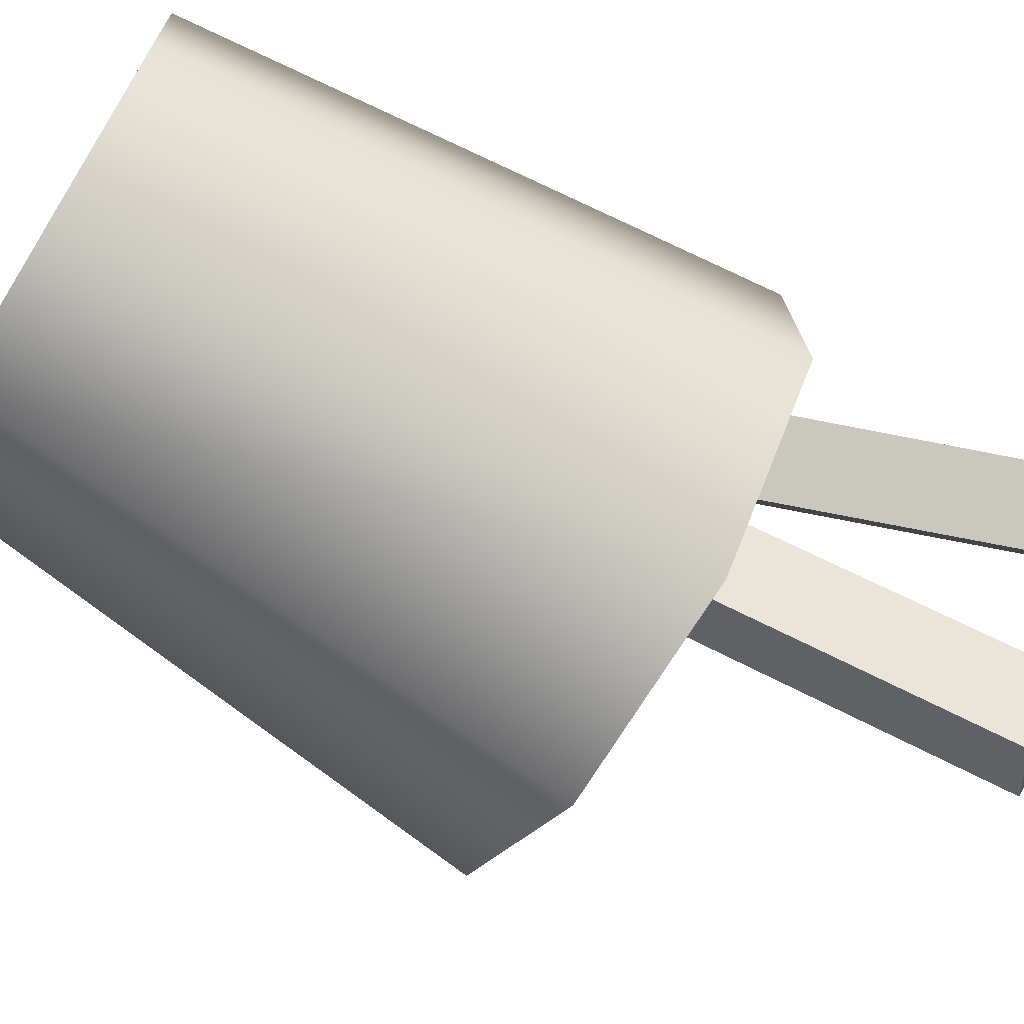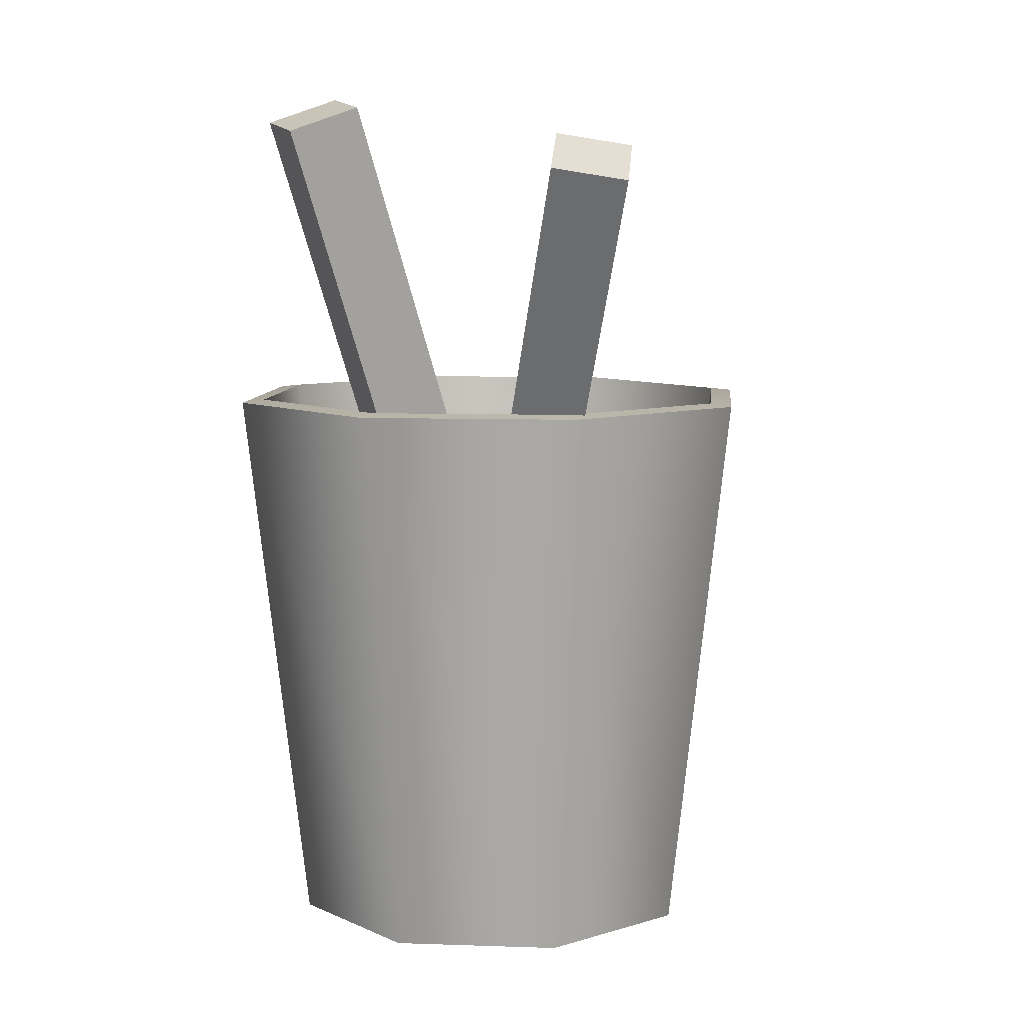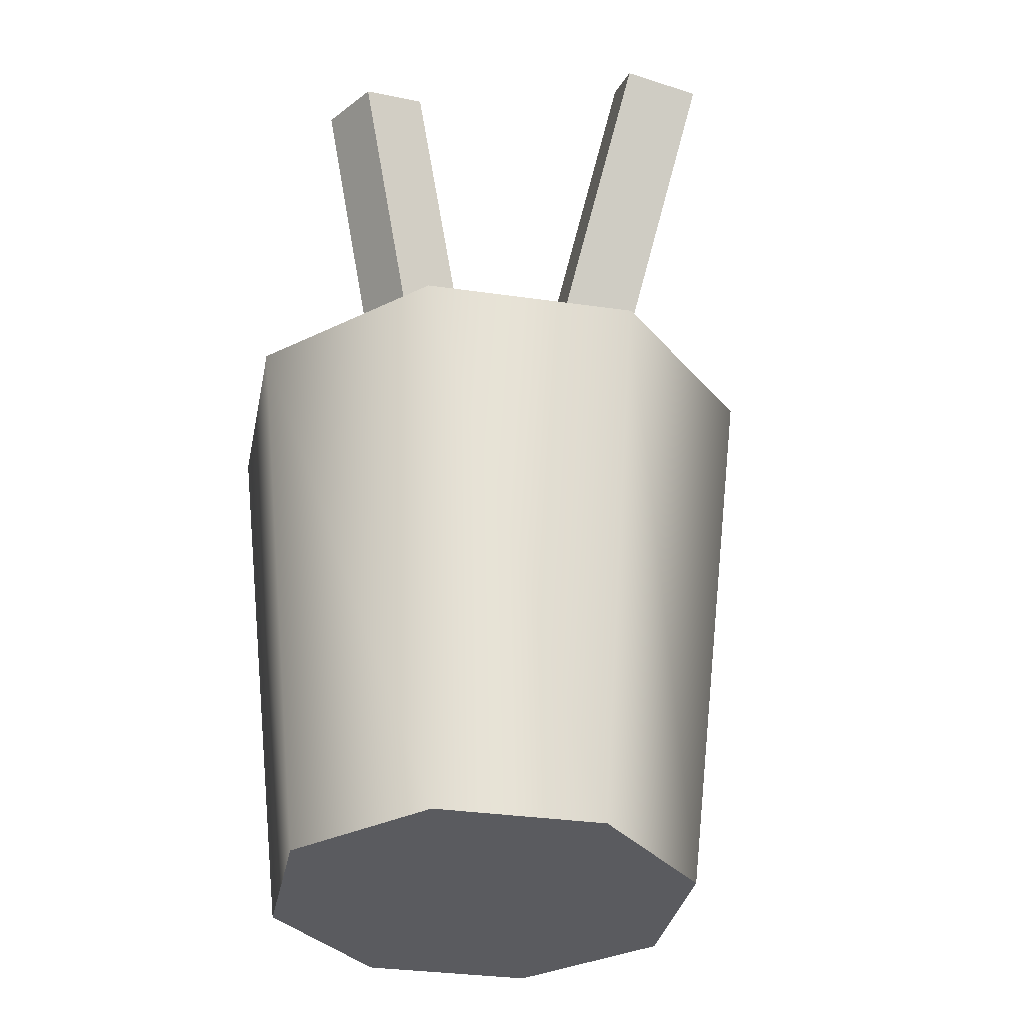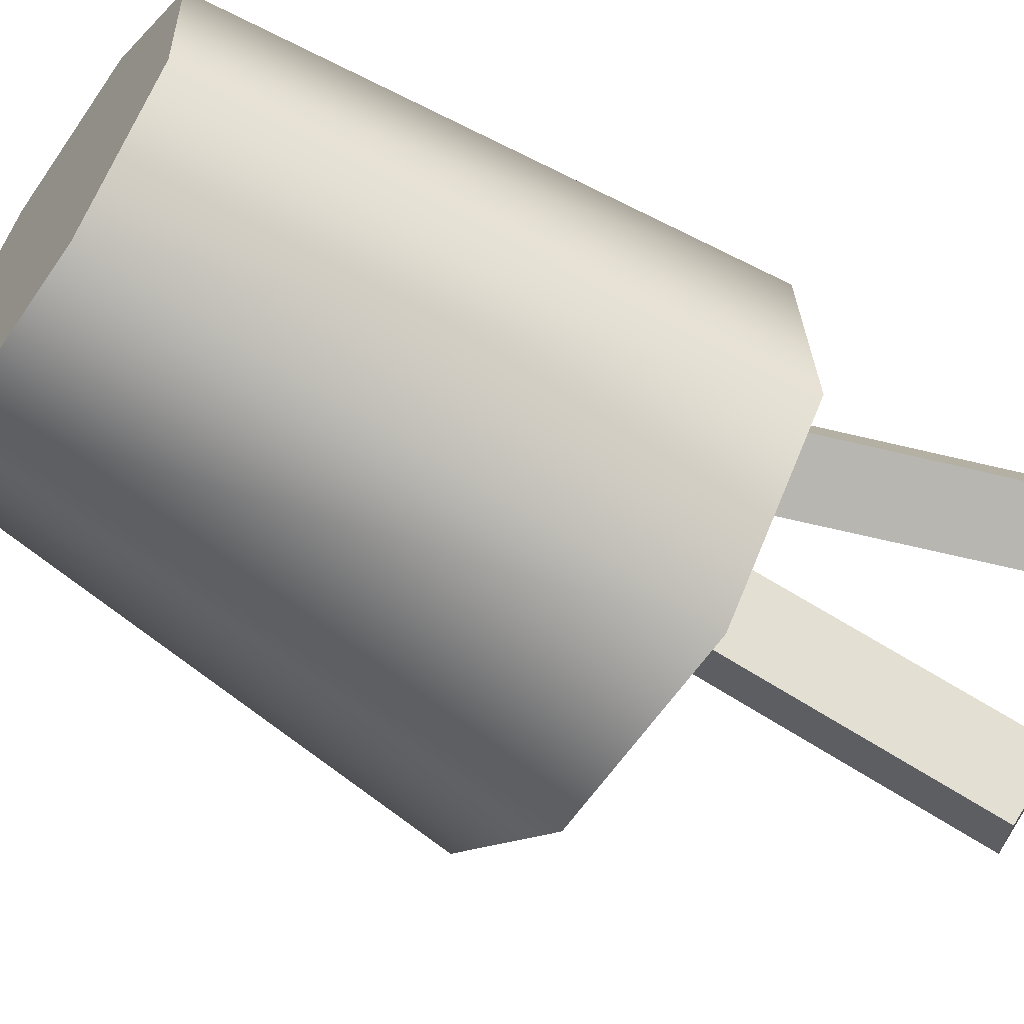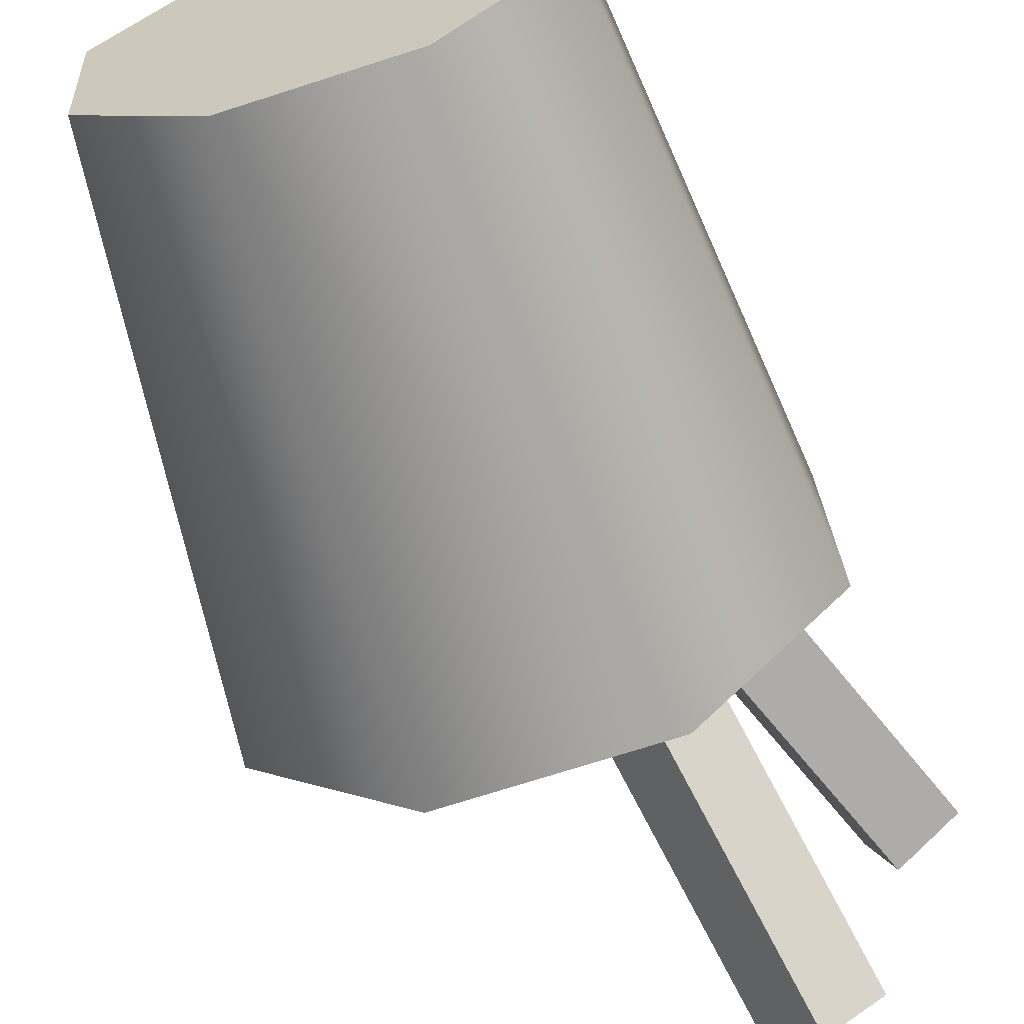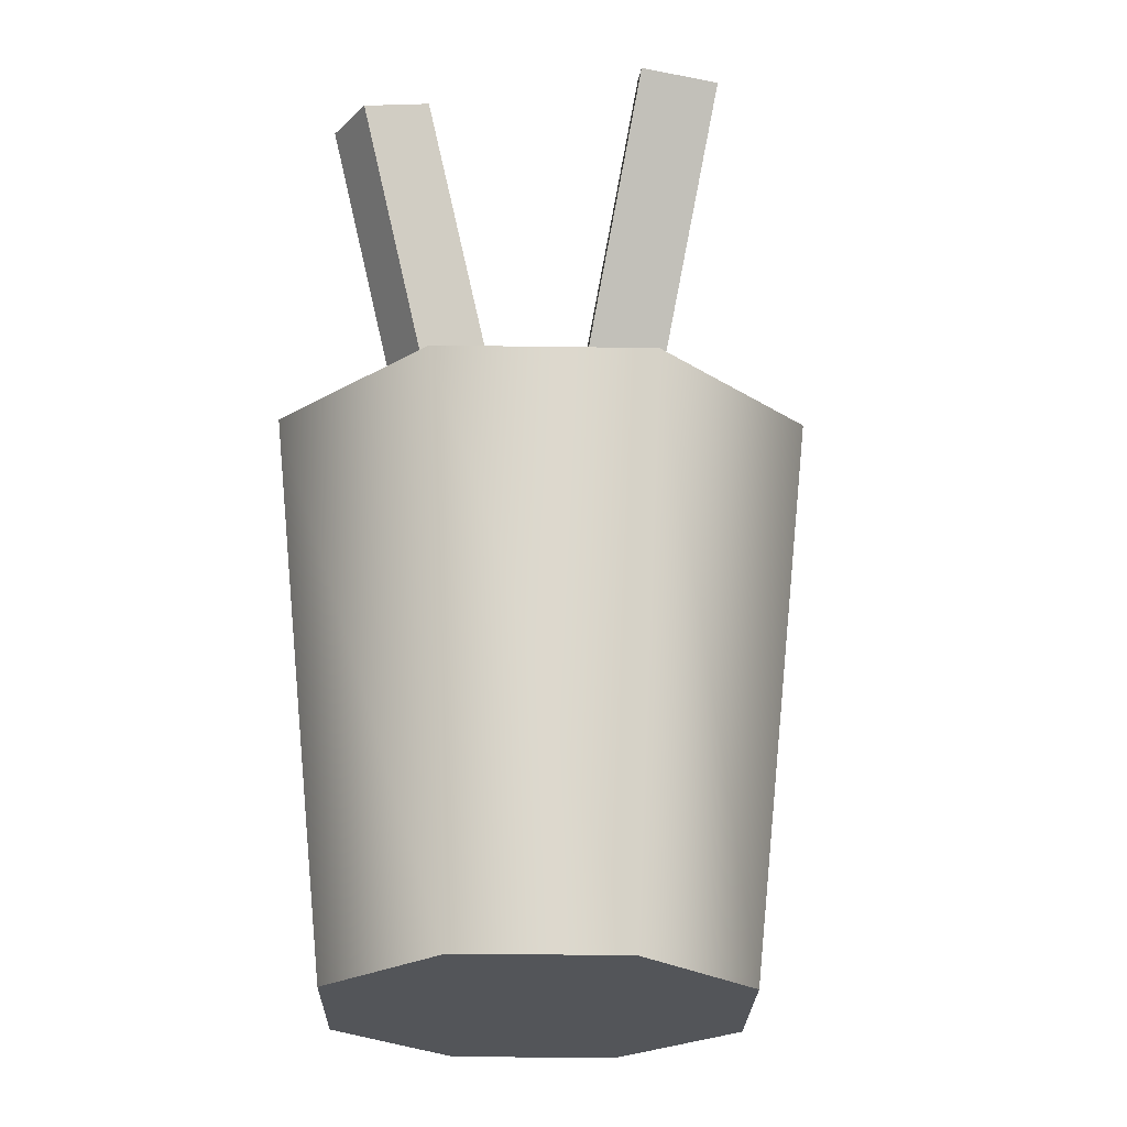
<metadata>
{"format":"obj","ext":"obj","renderer":"f3d","projection":"perspective","resolution":1024,"background":"white","views":[{"elev":-69.6,"azim":-121.9,"up":"+Y"},{"elev":8.1,"azim":-42.7,"up":"+Z"},{"elev":-33.3,"azim":-59.2,"up":"+Z"},{"elev":-59.5,"azim":-124.7,"up":"+Y"},{"elev":-63.4,"azim":-162.6,"up":"+Y"},{"elev":-24.3,"azim":-49.4,"up":"+Z"}]}
</metadata>
<code>
v -0.4128 -1.661 0.585
v -0.418 -1.647 0.7177
v -0.3672 -1.649 0.7177
v -0.3739 -1.663 0.585
v -0.3333 -1.687 0.7177
v -0.3478 -1.692 0.585
v -0.336 -1.738 0.7177
v -0.3499 -1.731 0.585
v -0.3738 -1.772 0.7177
v -0.3789 -1.757 0.585
v -0.4245 -1.769 0.7177
v -0.4178 -1.755 0.585
v -0.4584 -1.731 0.7177
v -0.4439 -1.726 0.585
v -0.4557 -1.681 0.7177
v -0.4418 -1.687 0.585
v -0.4111 -1.666 0.5994
v -0.3761 -1.668 0.5994
v -0.3696 -1.654 0.7183
v -0.4161 -1.652 0.7183
v -0.3527 -1.694 0.5994
v -0.3384 -1.689 0.7183
v -0.3545 -1.729 0.5994
v -0.3409 -1.736 0.7183
v -0.3806 -1.752 0.5994
v -0.3756 -1.767 0.7183
v -0.4156 -1.751 0.5994
v -0.4221 -1.764 0.7183
v -0.4391 -1.724 0.5994
v -0.4533 -1.73 0.7183
v -0.4372 -1.689 0.5994
v -0.4508 -1.683 0.7183
v -0.4328 -1.793 0.7723
v -0.395 -1.719 0.6241
v -0.4073 -1.708 0.6268
v -0.445 -1.782 0.775
v -0.3959 -1.698 0.6347
v -0.4337 -1.772 0.783
v -0.3836 -1.709 0.632
v -0.4214 -1.783 0.7803
v -0.466 -1.716 0.7842
v -0.4056 -1.714 0.6253
v -0.3997 -1.698 0.6277
v -0.4601 -1.7 0.7866
v -0.3848 -1.704 0.6333
v -0.4452 -1.706 0.7922
v -0.3907 -1.72 0.6309
v -0.4511 -1.722 0.7897
f 33 36 35 34
f 36 38 37 35
f 38 40 39 37
f 40 33 34 39
f 33 40 38 36
f 41 44 43 42
f 44 46 45 43
f 46 48 47 45
f 48 41 42 47
f 41 48 46 44
f 1 2 3 4
f 4 3 5 6
f 6 5 7 8
f 8 7 9 10
f 10 9 11 12
f 12 11 13 14
f 14 13 15 16
f 16 15 2 1
f 1 4 6 8 10 12 14 16
f 17 18 19 20
f 18 21 22 19
f 21 23 24 22
f 23 25 26 24
f 25 27 28 26
f 27 29 30 28
f 29 31 32 30
f 31 17 20 32
f 17 31 29 27 25 23 21 18
f 3 2 20 19
f 5 3 19 22
f 7 5 22 24
f 9 7 24 26
f 11 9 26 28
f 13 11 28 30
f 15 13 30 32
f 2 15 32 20

</code>
